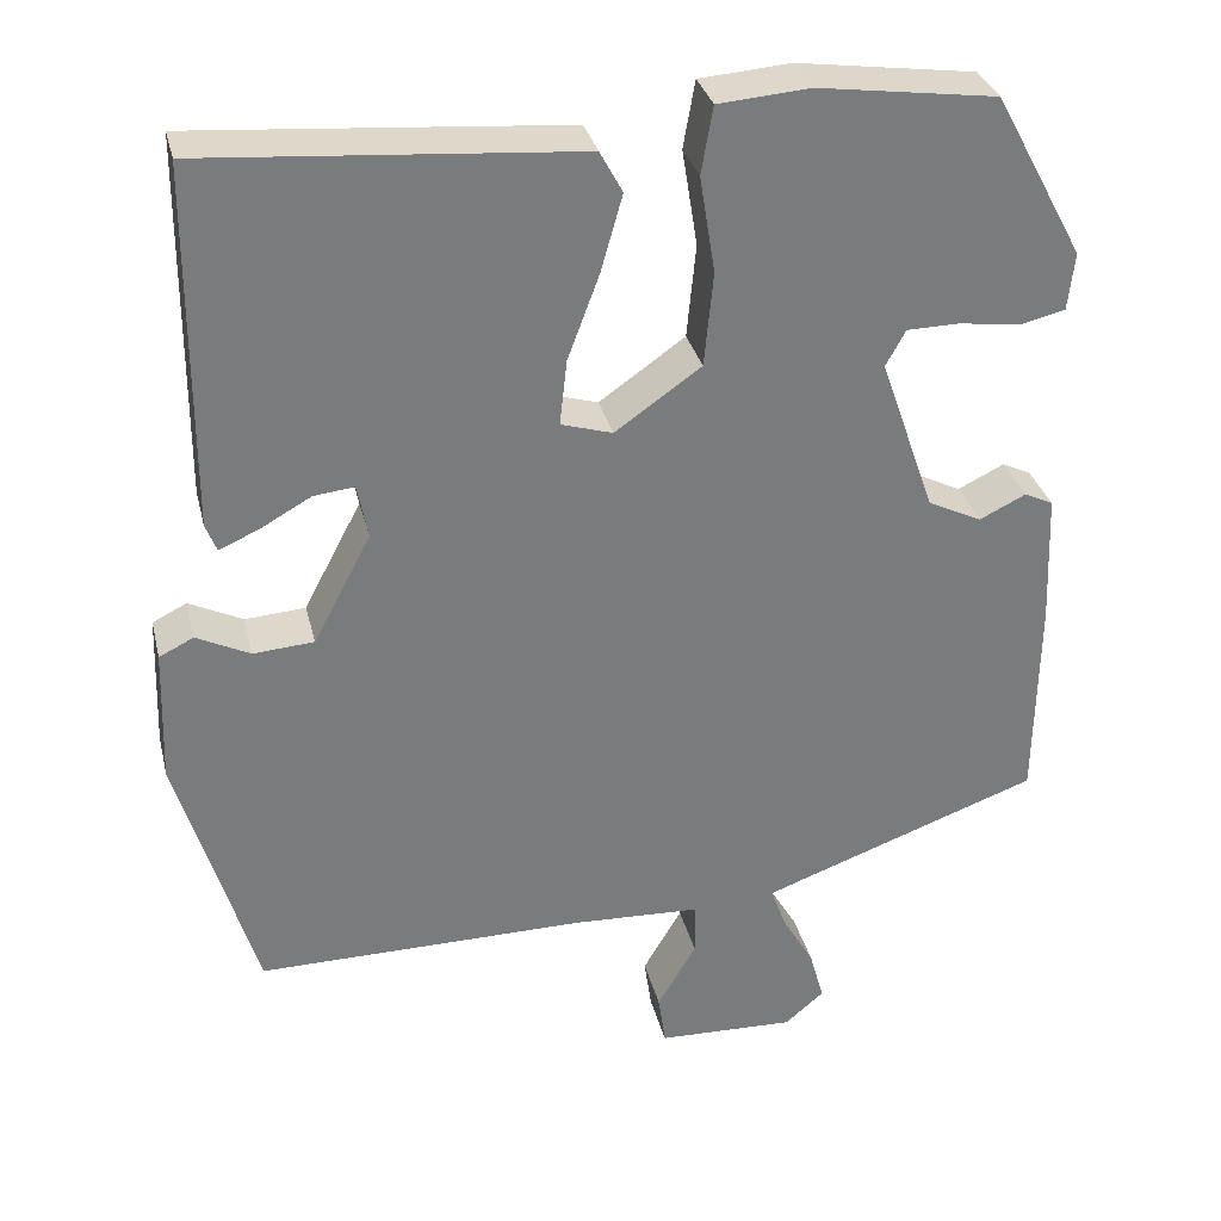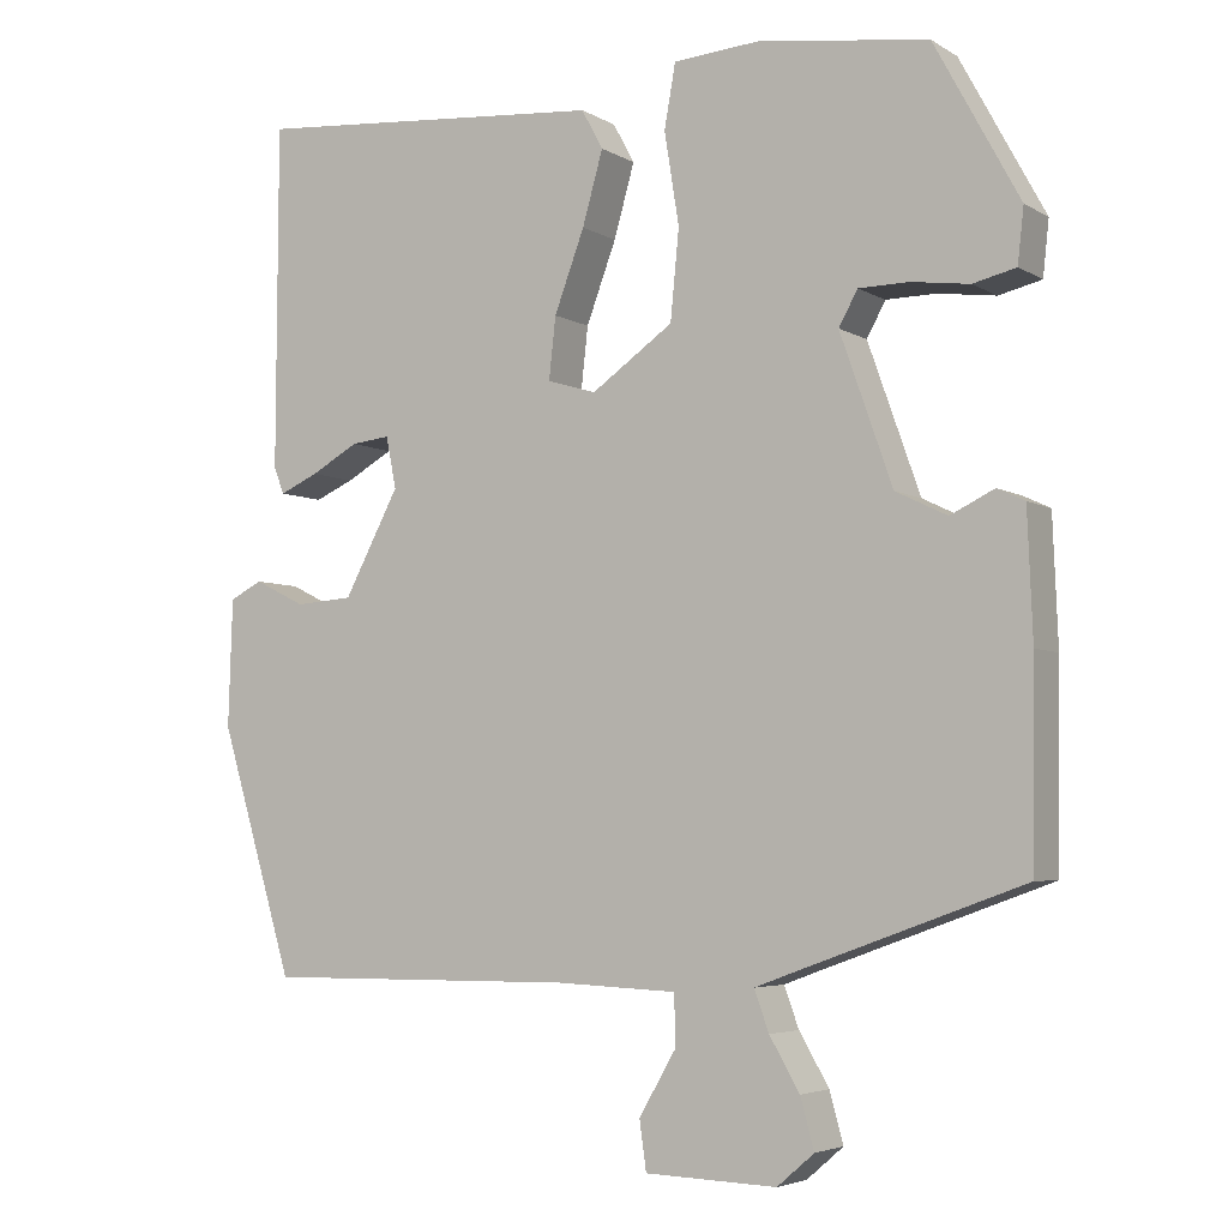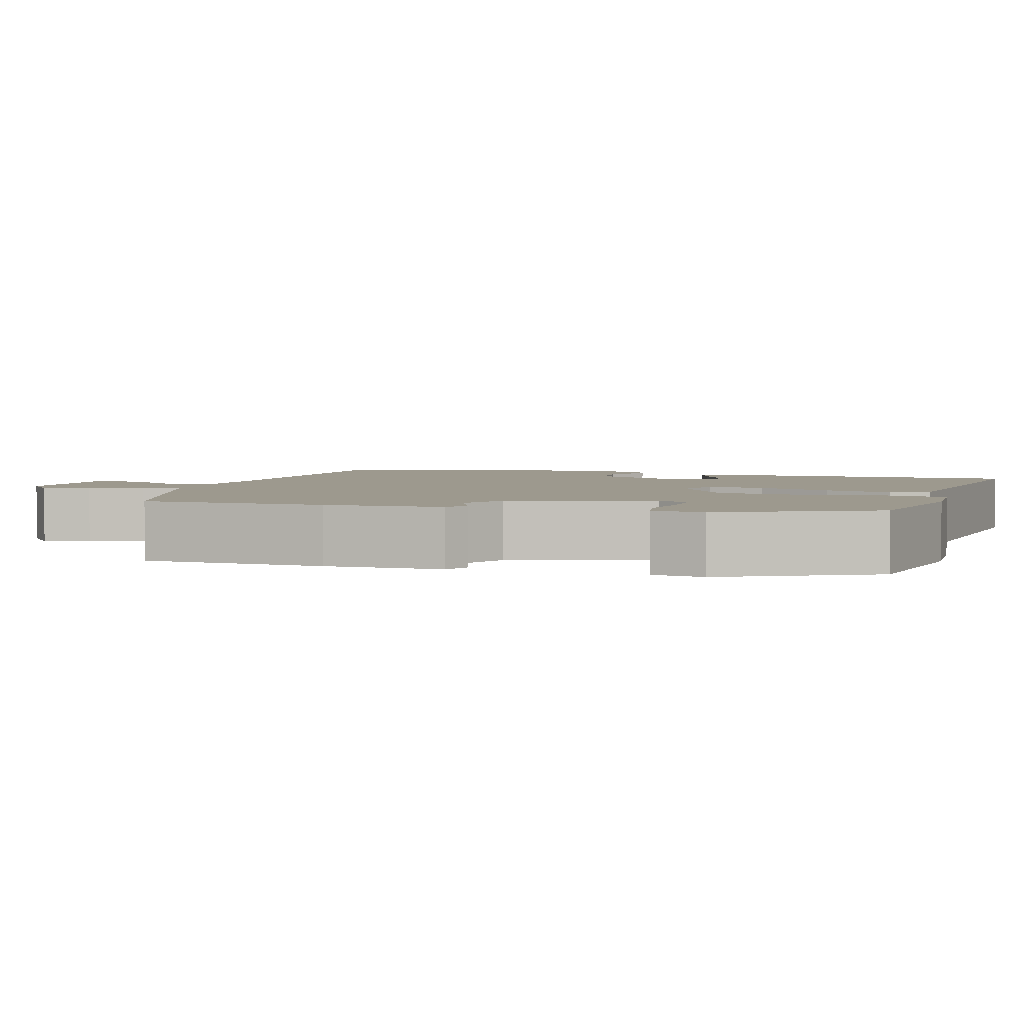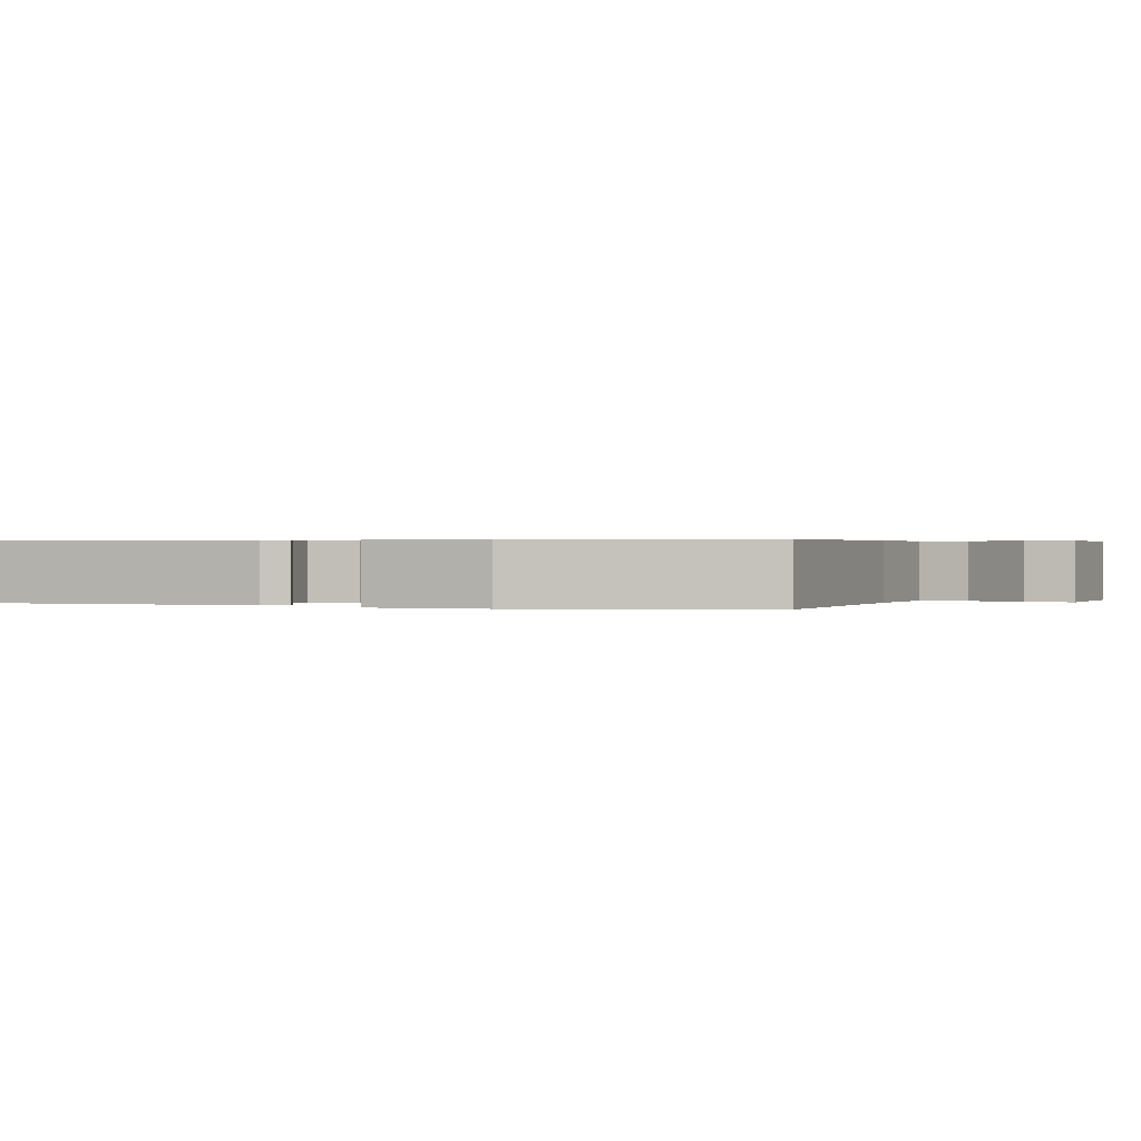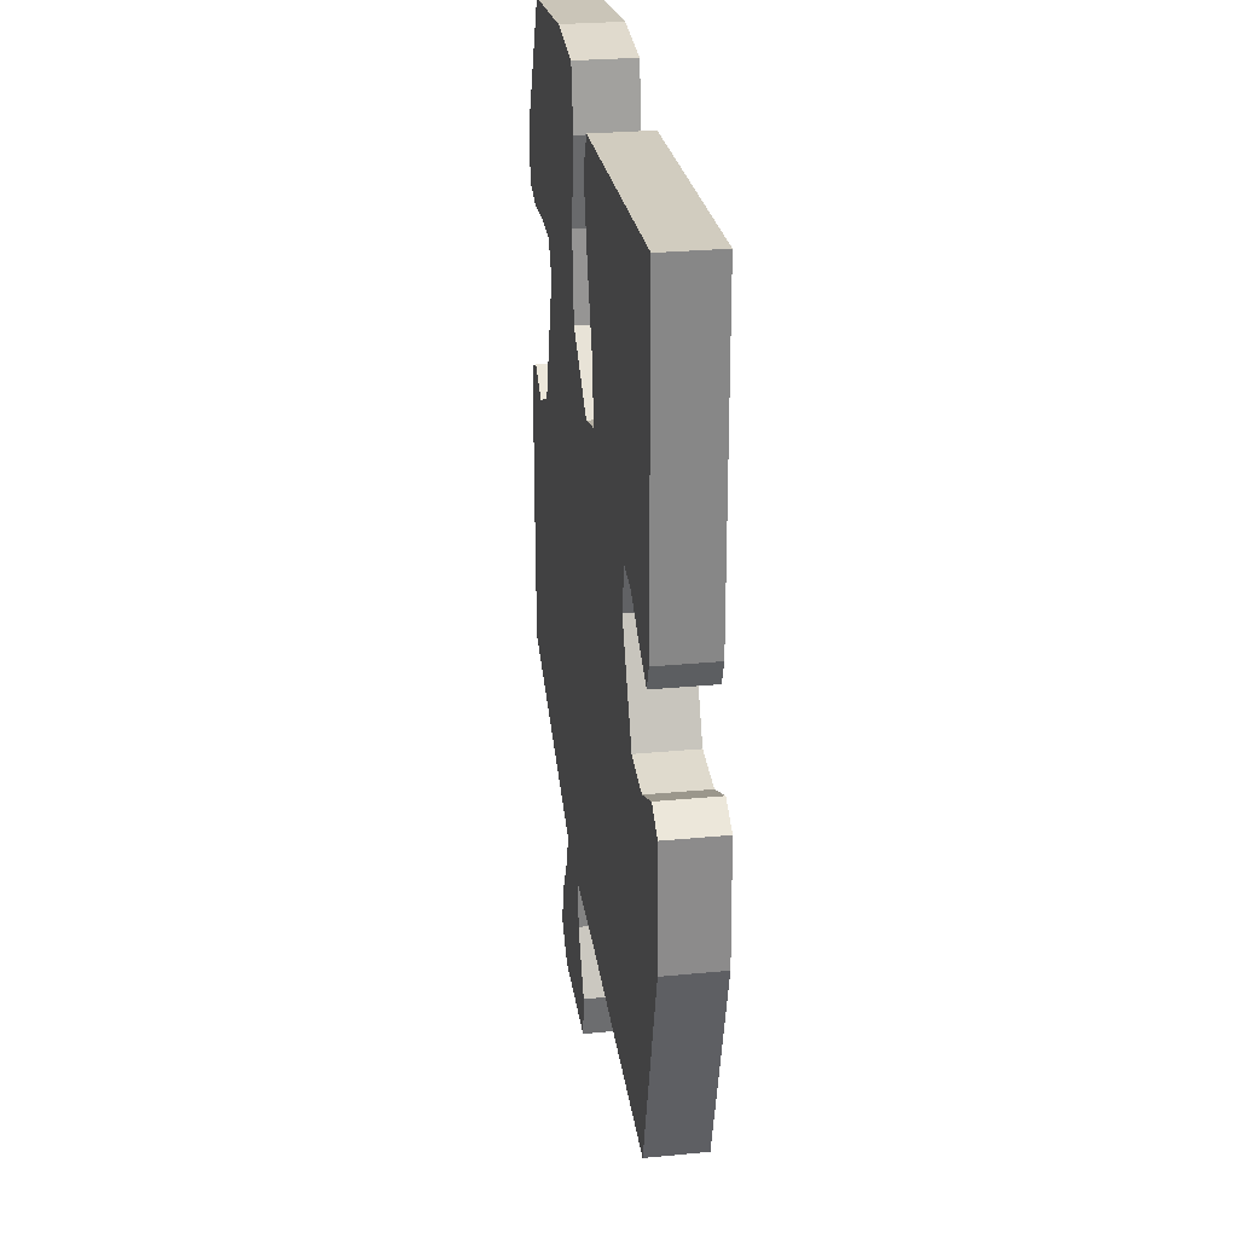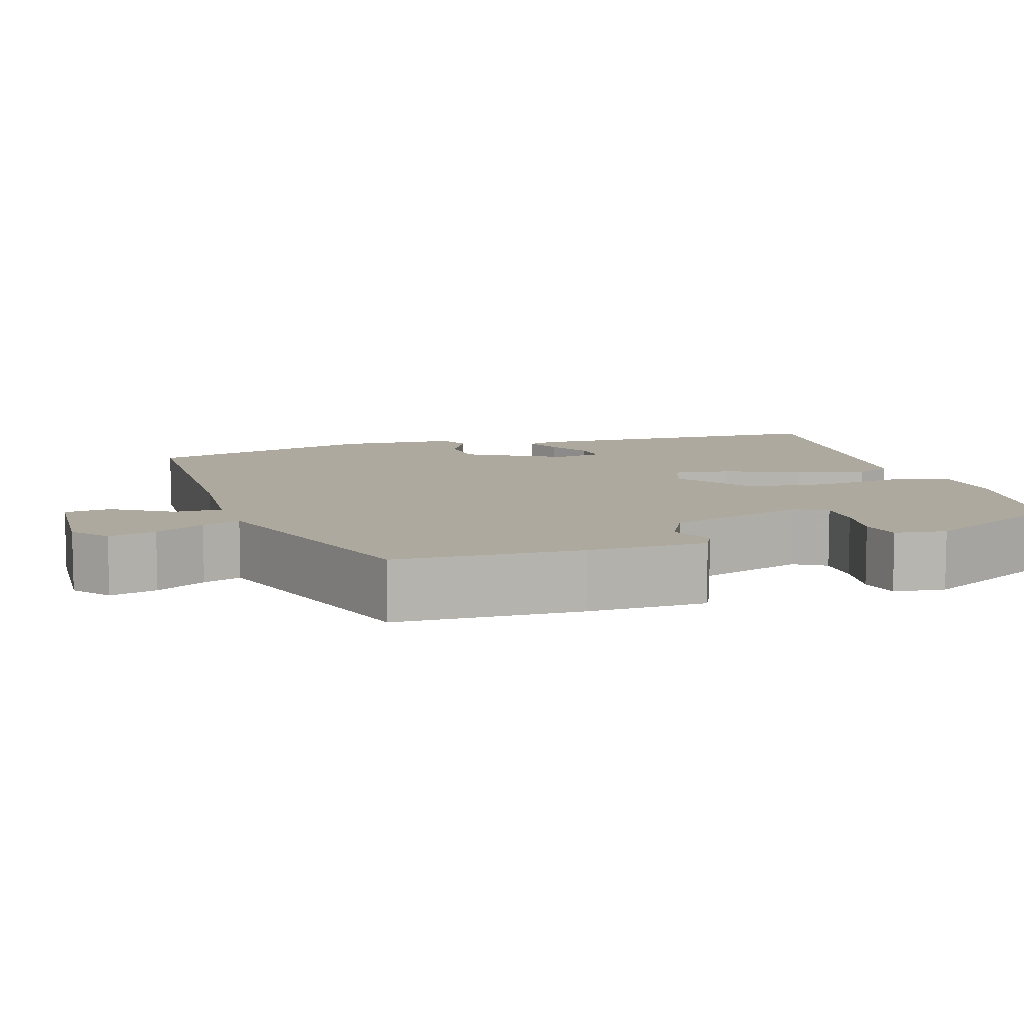
<metadata>
{"format":"obj","ext":"obj","renderer":"f3d","projection":"perspective","resolution":1024,"background":"white","views":[{"elev":32.0,"azim":166.7,"up":"+Z"},{"elev":-4.6,"azim":-150.2,"up":"+Z"},{"elev":3.4,"azim":-71.0,"up":"+Y"},{"elev":0.4,"azim":111.7,"up":"+Y"},{"elev":28.4,"azim":81.8,"up":"+Z"},{"elev":9.0,"azim":-106.1,"up":"+Y"}]}
</metadata>
<code>
v -0.473 0.07 -0.364
v -0.476 0.07 -0.135
v -0.47 0.07 0.012
v -0.438 0.07 0.027
v -0.387 0.07 0.002
v -0.327 0.07 0.031
v -0.266 0.07 0.204
v -0.288 0.07 0.244
v -0.346 0.07 0.245
v -0.414 0.07 0.236
v -0.464 0.07 0.248
v -0.471 0.07 0.312
v -0.372 0.07 0.494
v -0.175 0.07 0.521
v -0.074 0.07 0.513
v -0.061 0.07 0.439
v -0.078 0.07 0.332
v -0.068 0.07 0.228
v 0.027 0.07 0.161
v 0.084 0.07 0.178
v 0.076 0.07 0.25
v 0.041 0.07 0.344
v 0.017 0.07 0.429
v 0.042 0.07 0.475
v 0.454 0.07 0.507
v 0.456 0.07 0.107
v 0.444 0.07 0.076
v 0.399 0.07 0.096
v 0.344 0.07 0.127
v 0.299 0.07 0.132
v 0.287 0.07 0.072
v 0.351 0.07 -0.049
v 0.418 0.07 -0.054
v 0.477 0.07 -0.025
v 0.515 0.07 -0.044
v 0.52 0.07 -0.193
v 0.434 0.07 -0.48
v 0.07 0.07 -0.477
v -0.071 0.07 -0.483
v -0.072 0.07 -0.542
v -0.029 0.07 -0.616
v -0.037 0.07 -0.673
v -0.19 0.07 -0.678
v -0.233 0.07 -0.641
v -0.217 0.07 -0.583
v -0.182 0.07 -0.523
v -0.165 0.07 -0.476
v -0.208 0.07 -0.46
v -0.473 0 -0.364
v -0.476 0 -0.135
v -0.47 0 0.012
v -0.438 0 0.027
v -0.387 0 0.002
v -0.327 0 0.031
v -0.266 0 0.204
v -0.288 0 0.244
v -0.346 0 0.245
v -0.414 0 0.236
v -0.464 0 0.248
v -0.471 0 0.312
v -0.372 0 0.494
v -0.175 0 0.521
v -0.074 0 0.513
v -0.061 0 0.439
v -0.078 0 0.332
v -0.068 0 0.228
v 0.027 0 0.161
v 0.084 0 0.178
v 0.076 0 0.25
v 0.041 0 0.344
v 0.017 0 0.429
v 0.042 0 0.475
v 0.454 0 0.507
v 0.456 0 0.107
v 0.444 0 0.076
v 0.399 0 0.096
v 0.344 0 0.127
v 0.299 0 0.132
v 0.287 0 0.072
v 0.351 0 -0.049
v 0.418 0 -0.054
v 0.477 0 -0.025
v 0.515 0 -0.044
v 0.52 0 -0.193
v 0.434 0 -0.48
v 0.07 0 -0.477
v -0.071 0 -0.483
v -0.072 0 -0.542
v -0.029 0 -0.616
v -0.037 0 -0.673
v -0.19 0 -0.678
v -0.233 0 -0.641
v -0.217 0 -0.583
v -0.182 0 -0.523
v -0.165 0 -0.476
v -0.208 0 -0.46
f 44 45 46
f 43 44 46
f 42 43 46
f 41 42 46
f 40 41 46
f 39 40 46 47
f 38 39 47 48
f 37 38 48
f 36 37 48
f 35 36 48
f 34 35 48
f 33 34 48
f 27 28 29
f 26 27 29
f 25 26 29
f 24 25 29
f 23 24 29
f 22 23 29
f 21 22 29 30
f 20 21 30 31
f 15 16 17
f 14 15 17
f 13 14 17
f 12 13 17
f 11 12 17
f 10 11 17
f 9 10 17
f 8 9 17
f 7 8 17 18
f 6 7 18 19
f 3 4 5
f 2 3 5
f 1 2 5
f 48 1 5
f 32 33 48 5
f 20 31 32
f 19 20 32
f 6 19 32
f 5 6 32
f 94 93 92
f 94 92 91
f 94 91 90
f 94 90 89
f 94 89 88
f 95 94 88 87
f 96 95 87 86
f 96 86 85
f 96 85 84
f 96 84 83
f 96 83 82
f 96 82 81
f 77 76 75
f 77 75 74
f 77 74 73
f 77 73 72
f 77 72 71
f 77 71 70
f 78 77 70 69
f 79 78 69 68
f 65 64 63
f 65 63 62
f 65 62 61
f 65 61 60
f 65 60 59
f 65 59 58
f 65 58 57
f 65 57 56
f 66 65 56 55
f 67 66 55 54
f 53 52 51
f 53 51 50
f 53 50 49
f 53 49 96
f 53 96 81 80
f 80 79 68
f 80 68 67
f 80 67 54
f 80 54 53
f 1 49 50 2
f 2 50 51 3
f 3 51 52 4
f 4 52 53 5
f 5 53 54 6
f 6 54 55 7
f 7 55 56 8
f 8 56 57 9
f 9 57 58 10
f 10 58 59 11
f 11 59 60 12
f 12 60 61 13
f 13 61 62 14
f 14 62 63 15
f 15 63 64 16
f 16 64 65 17
f 17 65 66 18
f 18 66 67 19
f 19 67 68 20
f 20 68 69 21
f 21 69 70 22
f 22 70 71 23
f 23 71 72 24
f 24 72 73 25
f 25 73 74 26
f 26 74 75 27
f 27 75 76 28
f 28 76 77 29
f 29 77 78 30
f 30 78 79 31
f 31 79 80 32
f 32 80 81 33
f 33 81 82 34
f 34 82 83 35
f 35 83 84 36
f 36 84 85 37
f 37 85 86 38
f 38 86 87 39
f 39 87 88 40
f 40 88 89 41
f 41 89 90 42
f 42 90 91 43
f 43 91 92 44
f 44 92 93 45
f 45 93 94 46
f 46 94 95 47
f 47 95 96 48
f 48 96 49 1

</code>
